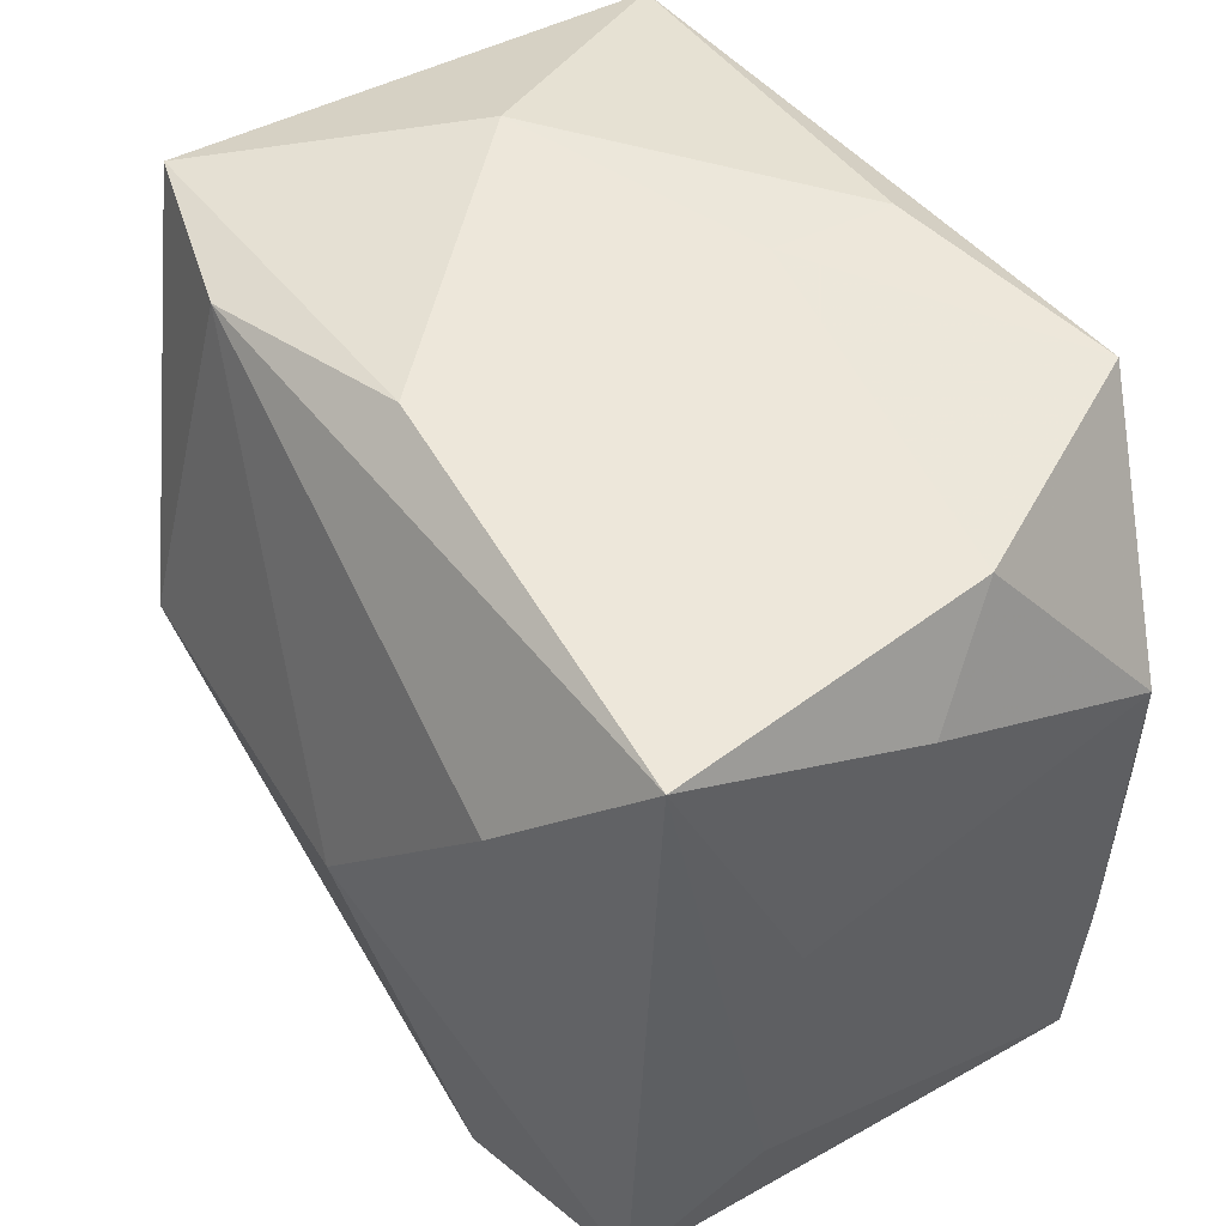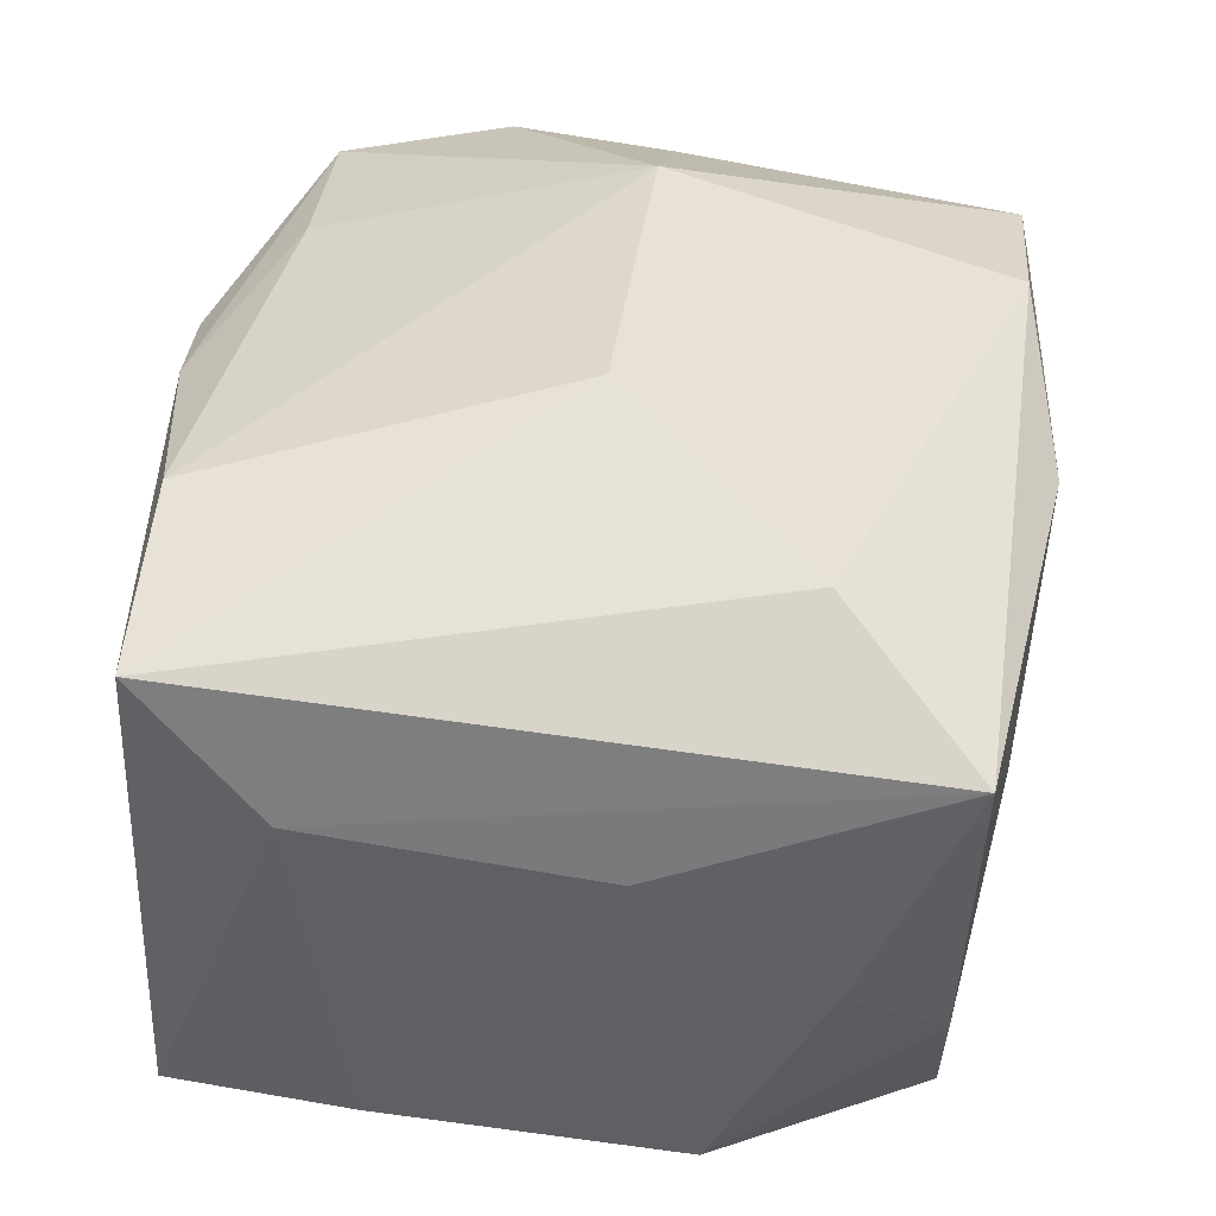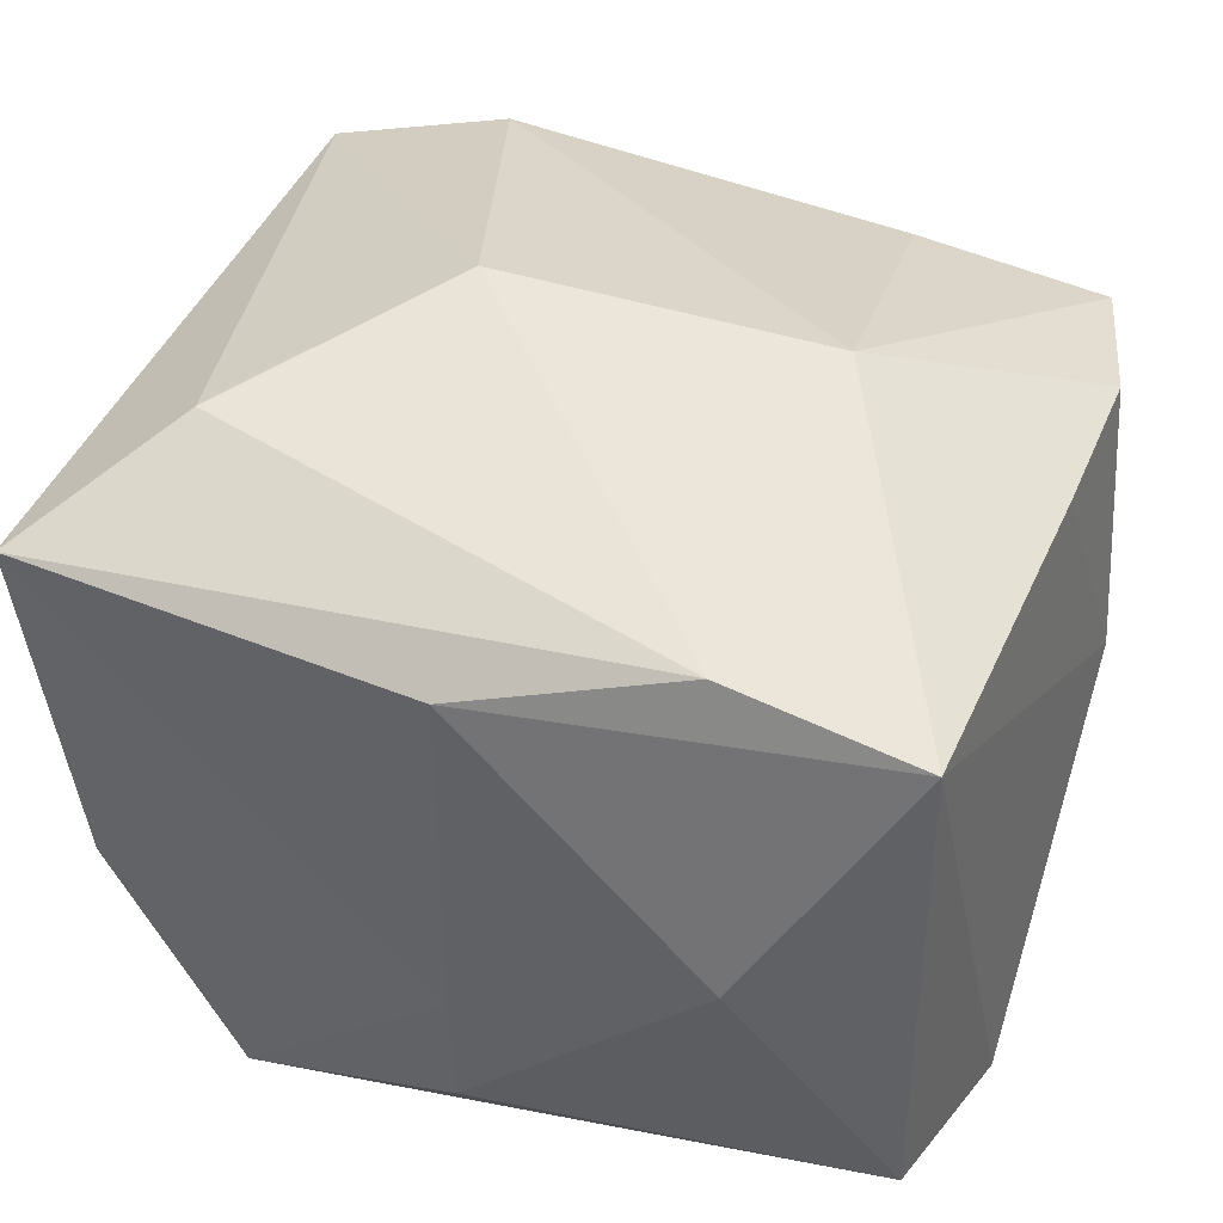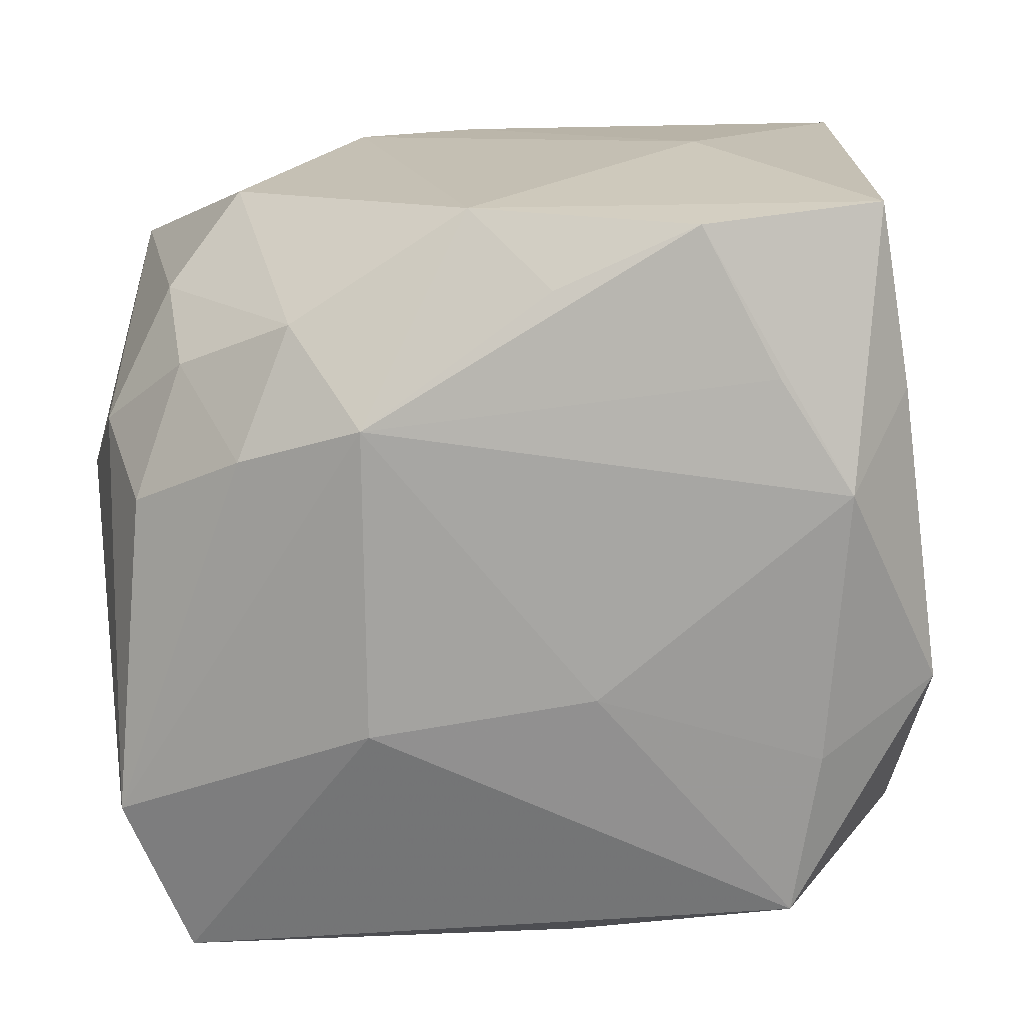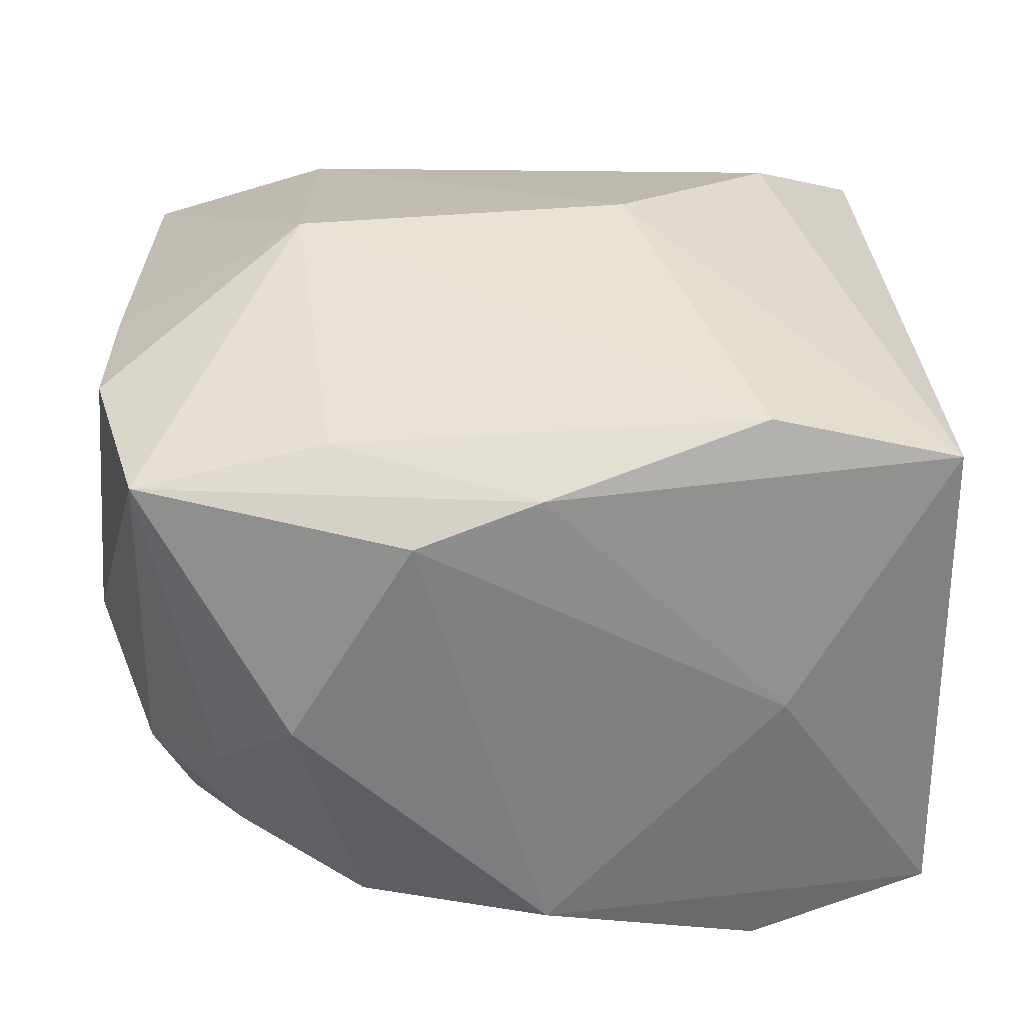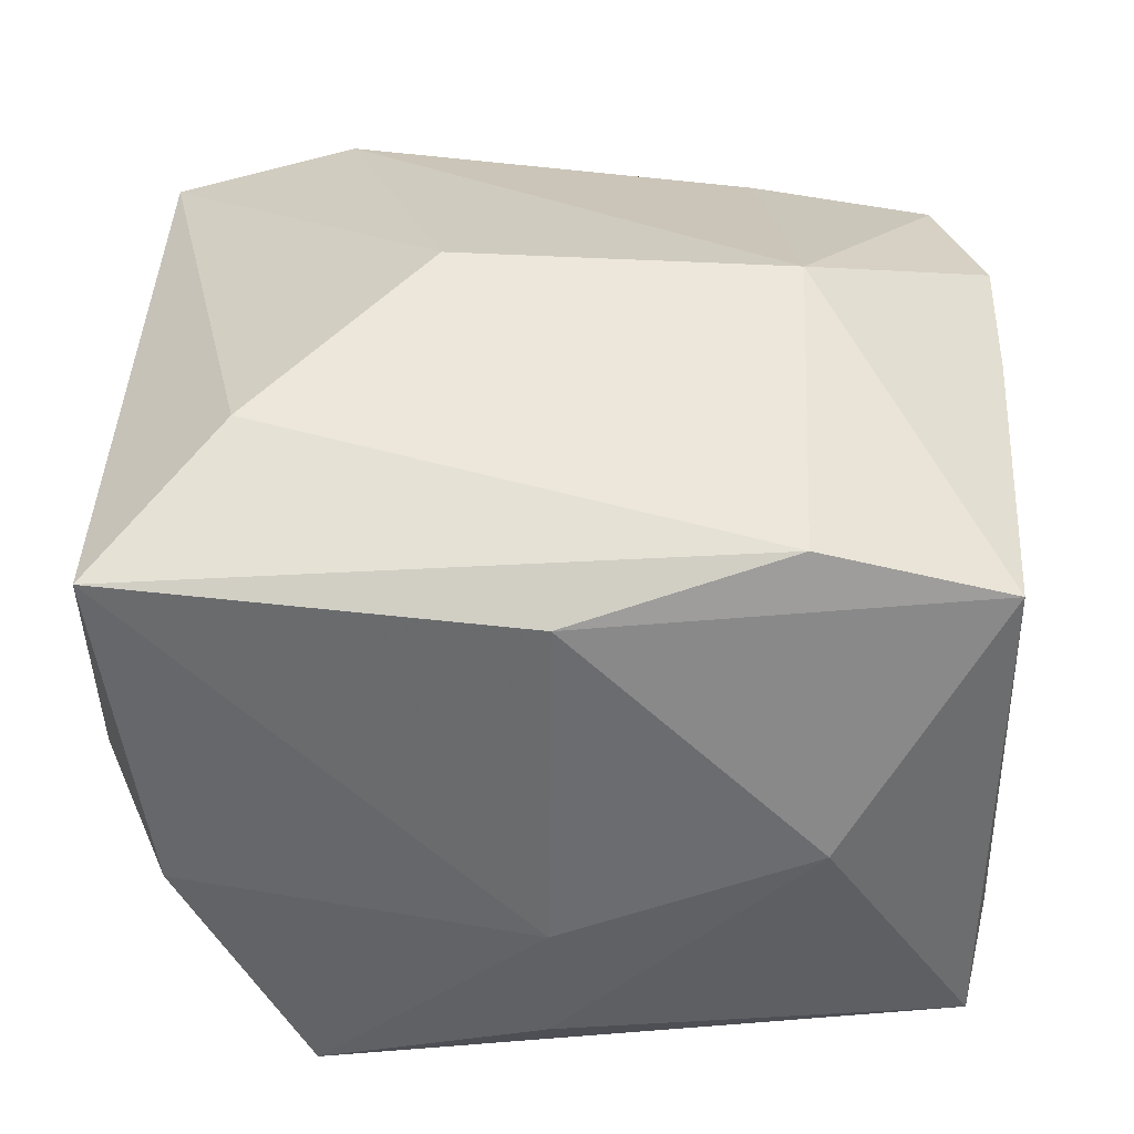
<metadata>
{"format":"obj","ext":"obj","renderer":"f3d","projection":"perspective","resolution":1024,"background":"white","views":[{"elev":50.2,"azim":57.3,"up":"+Y"},{"elev":41.7,"azim":98.1,"up":"+Z"},{"elev":38.7,"azim":-160.2,"up":"+Z"},{"elev":-70.1,"azim":8.3,"up":"+Z"},{"elev":31.3,"azim":-2.9,"up":"+Z"},{"elev":34.1,"azim":-179.3,"up":"+Z"}]}
</metadata>
<code>
v -0.0278 -0.0284 -0.006083
v -0.03477 0.03004 0.01902
v 0.03069 0.02962 -0.008741
v -0.01715 -0.02695 0.02402
v -0.01576 -0.02751 -0.02193
v -0.0342 0.02797 -0.0236
v 0.0003869 -0.03467 -0.01978
v 0.01855 -0.02923 0.02659
v 0.006536 -0.02821 -0.02576
v 0.0001182 0.03304 -0.01182
v -0.03172 -0.01357 -0.0202
v 0.000226 0.03197 -0.02273
v 0.01917 -0.03176 -0.02498
v -0.0376 0.01294 -0.02508
v 0.03685 -0.01824 0.01161
v -0.02639 -0.02397 -0.01638
v -0.01425 0.007034 -0.03024
v -0.0001756 0.03405 0.01849
v -0.02154 -0.01743 -0.02581
v -0.02137 0.03416 -0.002446
v -0.02101 -0.03467 0.0006889
v -0.03339 -0.02797 0.0209
v 0.02397 -0.01857 -0.02722
v -0.01062 -0.01956 -0.02887
v 0.03456 -0.0288 0.02237
v -0.03701 -0.01351 0.02242
v 0.03698 0.006532 0.009614
v -0.03464 -0.01846 -0.0107
v -0.01979 0.001034 0.03081
v 0.01949 0.02953 -0.0284
v 0.02374 0.01539 -0.02859
v -1.626e-05 -0.03327 0.02181
v -0.03653 0.0005689 0.02147
v 0.03463 0.01189 -0.02214
v 0.03556 0.02167 -0.001324
v -0.0388 -0.01151 -0.000538
v 0.02053 -0.03318 0.001025
v -0.01876 0.03073 0.02339
v 0.03454 -0.03036 -0.0201
v 0.005373 0.006418 -0.03024
v 0.03489 -0.01441 -0.02107
v 0.009052 0.001158 0.03199
v 0.0241 0.01859 0.0272
v -0.01057 -0.03467 0.01848
v 0.03479 0.03057 0.0199
v 0.02876 -0.008134 -0.02877
f 44 7 37
f 37 7 39
f 39 7 13
f 29 38 2
f 42 38 29
f 29 8 42
f 29 4 8
f 20 2 18
f 2 38 18
f 44 37 32
f 8 4 32
f 39 13 46
f 10 30 12
f 10 3 30
f 10 12 20
f 20 18 10
f 44 32 22
f 22 32 4
f 22 29 26
f 4 29 22
f 33 29 2
f 26 29 33
f 9 13 7
f 30 3 34
f 23 46 13
f 3 10 45
f 45 10 18
f 45 18 38
f 20 12 6
f 6 2 20
f 6 14 2
f 12 30 6
f 14 6 17
f 17 30 40
f 17 6 30
f 30 34 31
f 31 34 46
f 40 30 31
f 31 46 40
f 39 46 41
f 46 34 41
f 25 37 39
f 42 8 25
f 8 32 25
f 25 32 37
f 35 34 3
f 3 45 35
f 43 38 42
f 43 45 38
f 42 25 43
f 43 25 45
f 21 7 44
f 44 22 21
f 24 9 7
f 14 17 24
f 13 9 24
f 24 17 40
f 24 23 13
f 40 46 24
f 46 23 24
f 27 35 45
f 27 41 34
f 34 35 27
f 7 21 5
f 5 24 7
f 11 28 14
f 16 28 11
f 14 28 36
f 26 33 36
f 36 22 26
f 36 28 22
f 2 14 36
f 36 33 2
f 1 28 16
f 16 5 1
f 1 5 21
f 1 21 22
f 22 28 1
f 15 25 39
f 39 41 15
f 41 27 15
f 45 25 15
f 15 27 45
f 24 5 19
f 14 24 19
f 19 11 14
f 19 5 16
f 16 11 19

</code>
